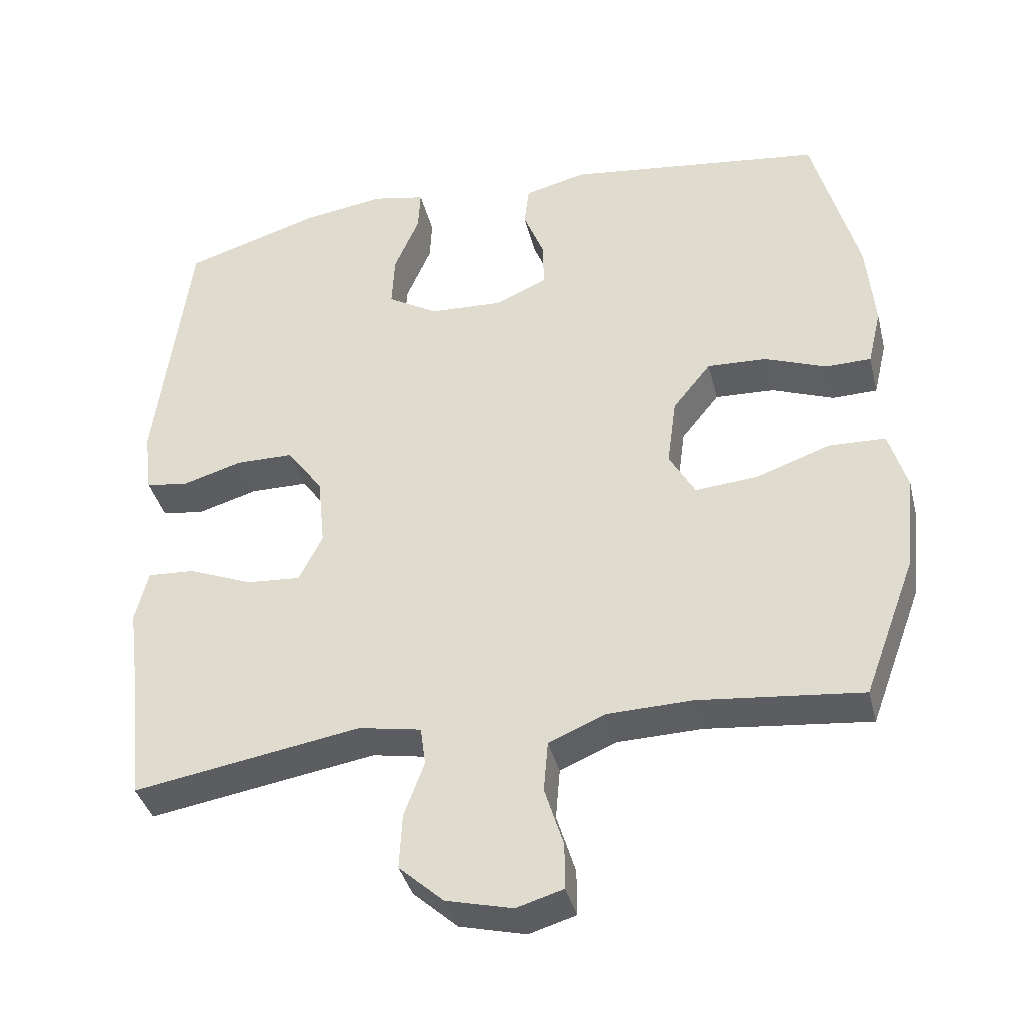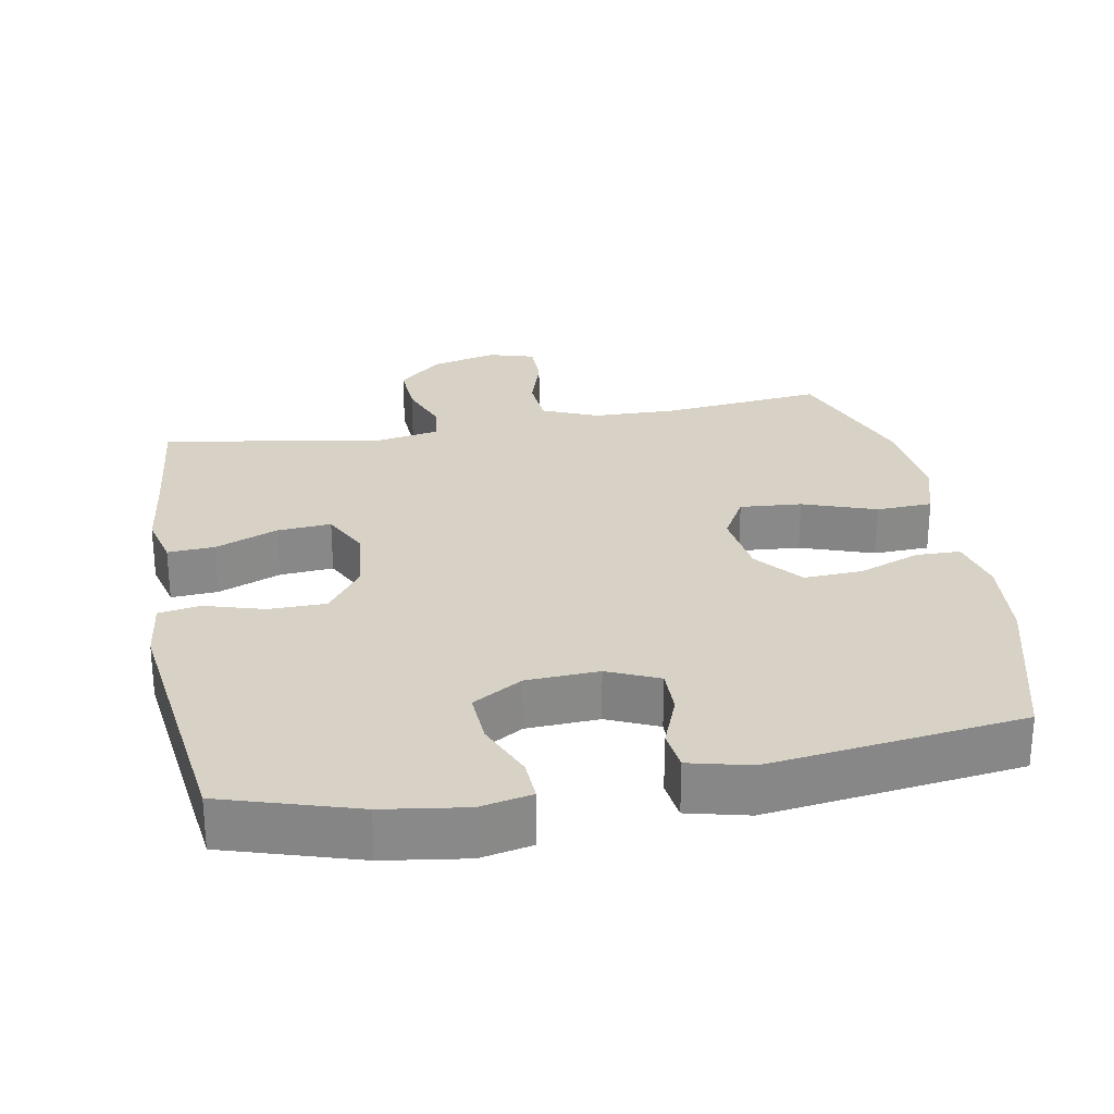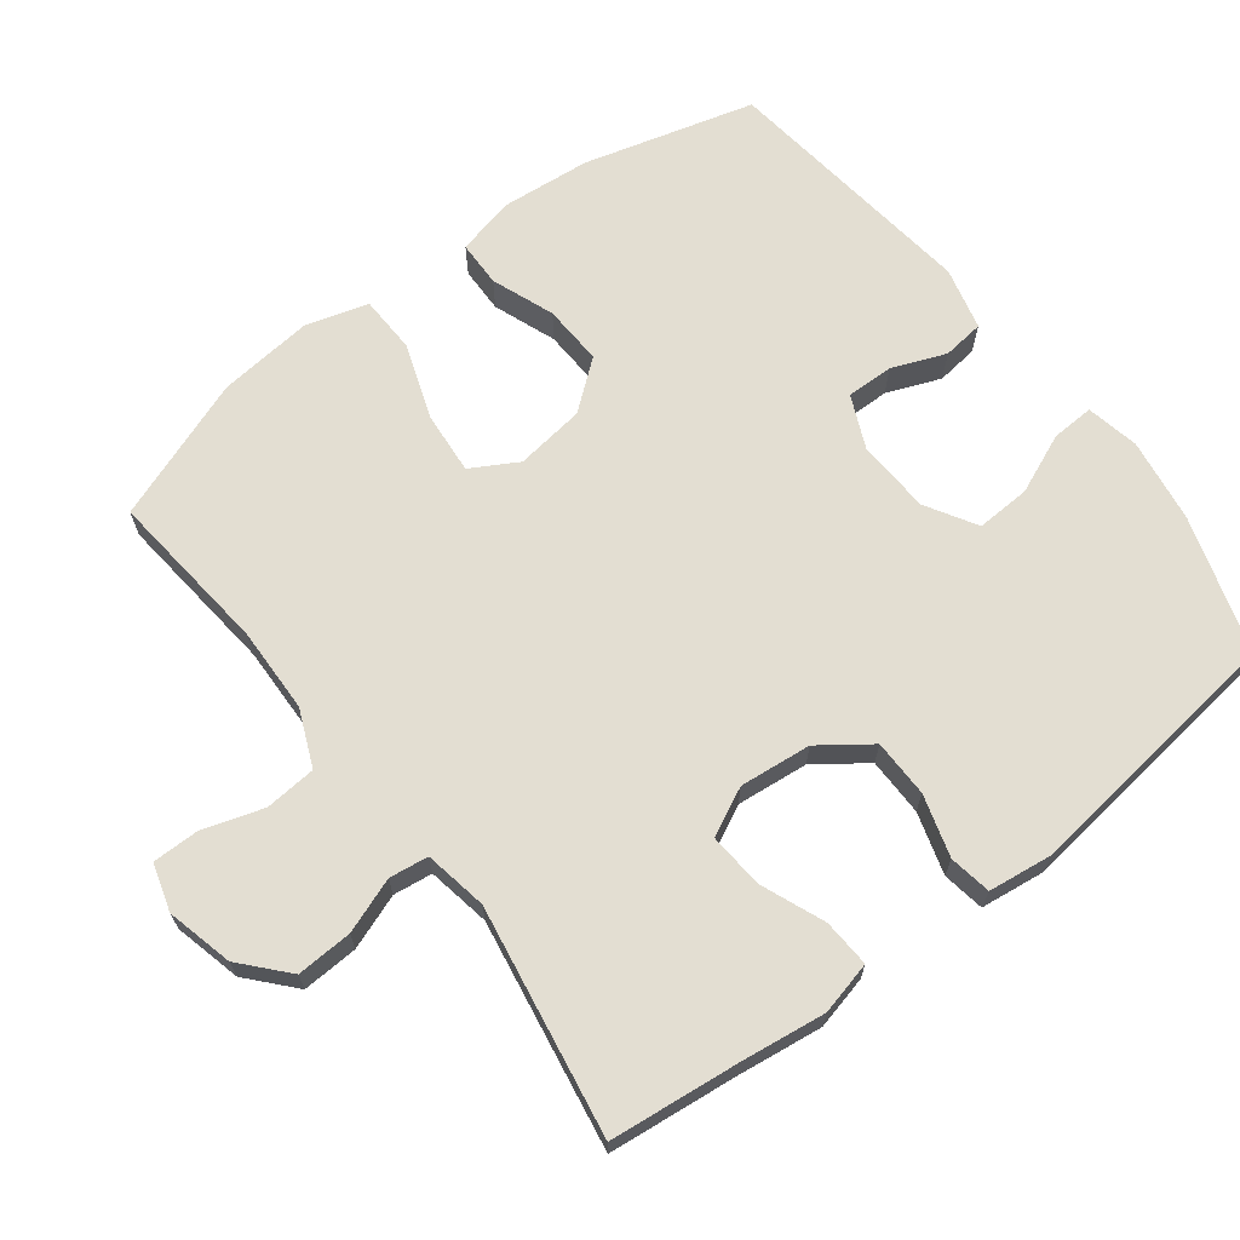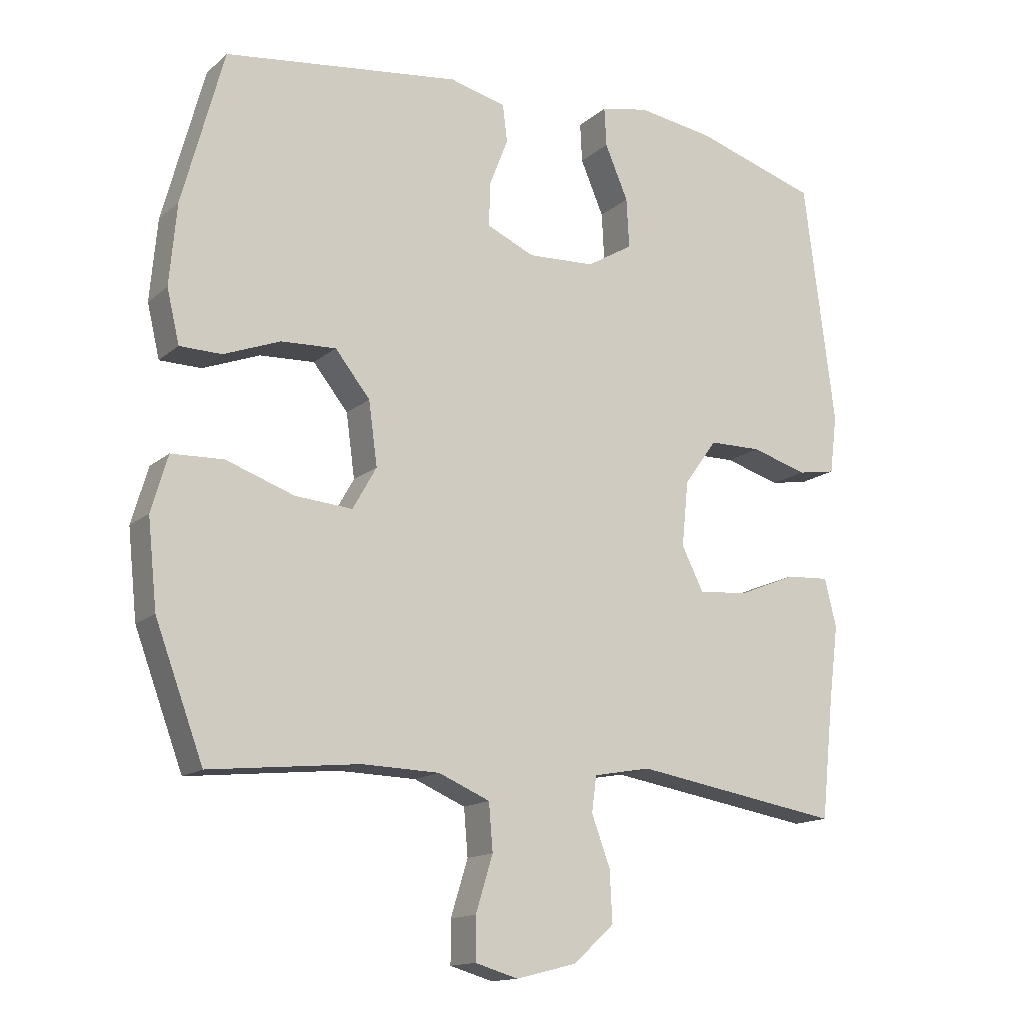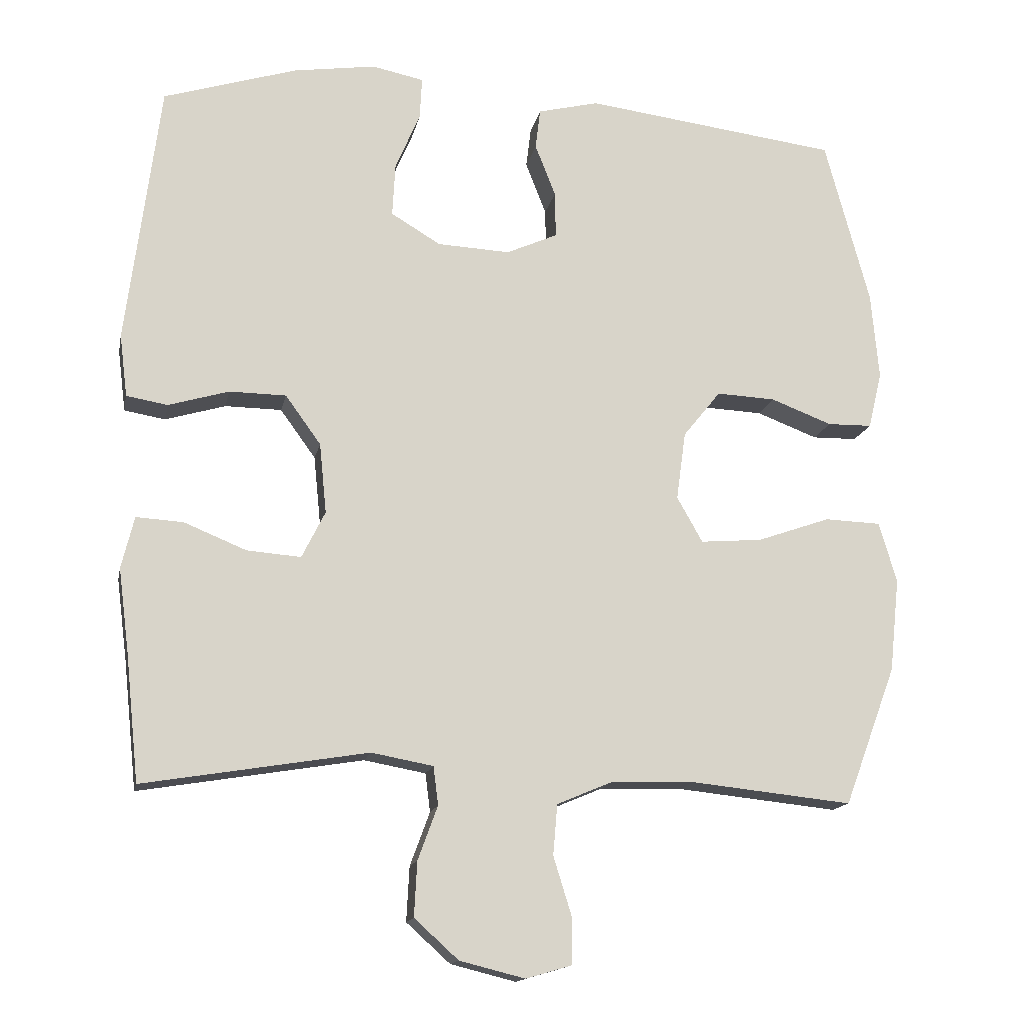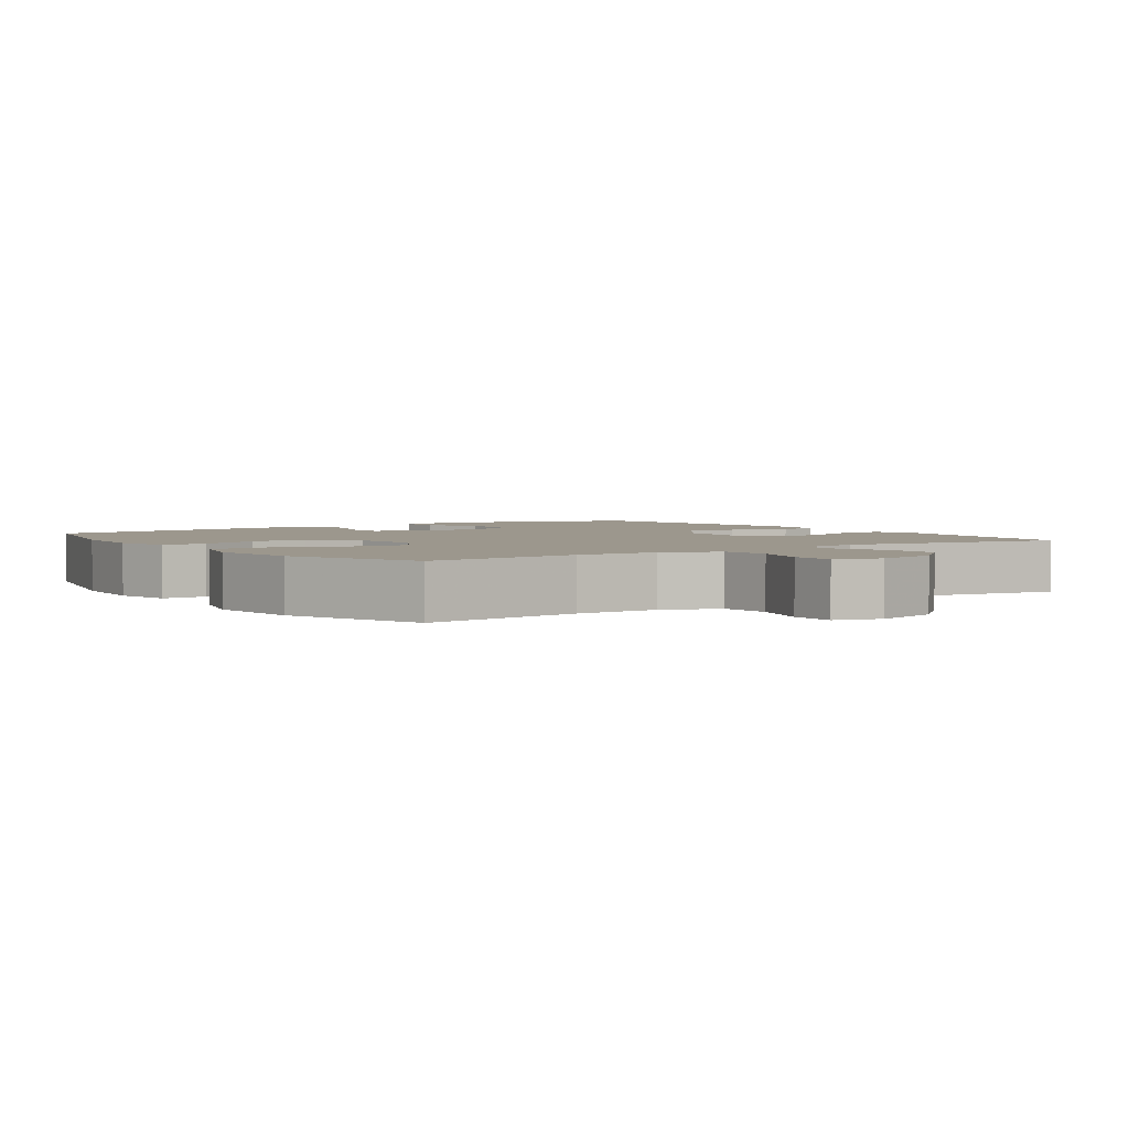
<metadata>
{"format":"obj","ext":"obj","renderer":"f3d","projection":"perspective","resolution":1024,"background":"white","views":[{"elev":-38.4,"azim":13.8,"up":"+Z"},{"elev":27.2,"azim":-10.4,"up":"+Y"},{"elev":67.6,"azim":-127.2,"up":"+Y"},{"elev":-14.6,"azim":149.7,"up":"+Z"},{"elev":-14.8,"azim":-11.1,"up":"+Z"},{"elev":2.9,"azim":145.1,"up":"+Y"}]}
</metadata>
<code>
v 0.5 0.07 0.5
v 0.563 0.07 0.266
v 0.574 0.07 0.143
v 0.555 0.07 0.063
v 0.492 0.07 0.062
v 0.406 0.07 0.095
v 0.323 0.07 0.099
v 0.27 0.07 0.033
v 0.257 0.07 -0.063
v 0.293 0.07 -0.127
v 0.38 0.07 -0.12
v 0.483 0.07 -0.084
v 0.562 0.07 -0.087
v 0.587 0.07 -0.172
v 0.573 0.07 -0.304
v 0.5 0.07 -0.5
v 0.273 0.07 -0.476
v 0.155 0.07 -0.479
v 0.077 0.07 -0.512
v 0.071 0.07 -0.583
v 0.097 0.07 -0.667
v 0.097 0.07 -0.731
v 0.032 0.07 -0.75
v -0.06 0.07 -0.727
v -0.122 0.07 -0.671
v -0.118 0.07 -0.594
v -0.09 0.07 -0.518
v -0.097 0.07 -0.464
v -0.184 0.07 -0.448
v -0.5 0.07 -0.5
v -0.519 0.07 -0.32
v -0.534 0.07 -0.204
v -0.516 0.07 -0.131
v -0.45 0.07 -0.135
v -0.362 0.07 -0.171
v -0.286 0.07 -0.177
v -0.253 0.07 -0.111
v -0.263 0.07 -0.012
v -0.313 0.07 0.057
v -0.393 0.07 0.058
v -0.478 0.07 0.033
v -0.536 0.07 0.043
v -0.547 0.07 0.131
v -0.5 0.07 0.5
v -0.312 0.07 0.558
v -0.196 0.07 0.575
v -0.123 0.07 0.56
v -0.126 0.07 0.501
v -0.161 0.07 0.419
v -0.165 0.07 0.344
v -0.095 0.07 0.302
v 0.007 0.07 0.297
v 0.079 0.07 0.329
v 0.078 0.07 0.394
v 0.049 0.07 0.468
v 0.056 0.07 0.525
v 0.142 0.07 0.546
v 0.5 0 0.5
v 0.563 0 0.266
v 0.574 0 0.143
v 0.555 0 0.063
v 0.492 0 0.062
v 0.406 0 0.095
v 0.323 0 0.099
v 0.27 0 0.033
v 0.257 0 -0.063
v 0.293 0 -0.127
v 0.38 0 -0.12
v 0.483 0 -0.084
v 0.562 0 -0.087
v 0.587 0 -0.172
v 0.573 0 -0.304
v 0.5 0 -0.5
v 0.273 0 -0.476
v 0.155 0 -0.479
v 0.077 0 -0.512
v 0.071 0 -0.583
v 0.097 0 -0.667
v 0.097 0 -0.731
v 0.032 0 -0.75
v -0.06 0 -0.727
v -0.122 0 -0.671
v -0.118 0 -0.594
v -0.09 0 -0.518
v -0.097 0 -0.464
v -0.184 0 -0.448
v -0.5 0 -0.5
v -0.519 0 -0.32
v -0.534 0 -0.204
v -0.516 0 -0.131
v -0.45 0 -0.135
v -0.362 0 -0.171
v -0.286 0 -0.177
v -0.253 0 -0.111
v -0.263 0 -0.012
v -0.313 0 0.057
v -0.393 0 0.058
v -0.478 0 0.033
v -0.536 0 0.043
v -0.547 0 0.131
v -0.5 0 0.5
v -0.312 0 0.558
v -0.196 0 0.575
v -0.123 0 0.56
v -0.126 0 0.501
v -0.161 0 0.419
v -0.165 0 0.344
v -0.095 0 0.302
v 0.007 0 0.297
v 0.079 0 0.329
v 0.078 0 0.394
v 0.049 0 0.468
v 0.056 0 0.525
v 0.142 0 0.546
f 4 5 6
f 3 4 6
f 2 3 6
f 1 2 6
f 57 1 6
f 56 57 6
f 55 56 6
f 54 55 6
f 53 54 6 7
f 52 53 7 8
f 51 52 8 9
f 50 51 9 10
f 47 48 49
f 46 47 49
f 45 46 49
f 44 45 49
f 43 44 49
f 42 43 49
f 41 42 49
f 40 41 49
f 39 40 49 50
f 38 39 50 10
f 33 34 35
f 32 33 35
f 31 32 35
f 31 35 36
f 30 31 36
f 29 30 36
f 28 29 36 37
f 25 26 27
f 24 25 27
f 23 24 27
f 22 23 27
f 21 22 27
f 20 21 27
f 19 20 27 28
f 37 38 10
f 28 37 10
f 19 28 10
f 18 19 10
f 15 16 17
f 14 15 17
f 13 14 17
f 12 13 17
f 11 12 17
f 10 11 17 18
f 63 62 61
f 63 61 60
f 63 60 59
f 63 59 58
f 63 58 114
f 63 114 113
f 63 113 112
f 63 112 111
f 64 63 111 110
f 65 64 110 109
f 66 65 109 108
f 67 66 108 107
f 106 105 104
f 106 104 103
f 106 103 102
f 106 102 101
f 106 101 100
f 106 100 99
f 106 99 98
f 106 98 97
f 107 106 97 96
f 67 107 96 95
f 92 91 90
f 92 90 89
f 92 89 88
f 93 92 88
f 93 88 87
f 93 87 86
f 94 93 86 85
f 84 83 82
f 84 82 81
f 84 81 80
f 84 80 79
f 84 79 78
f 84 78 77
f 85 84 77 76
f 67 95 94
f 67 94 85
f 67 85 76
f 67 76 75
f 74 73 72
f 74 72 71
f 74 71 70
f 74 70 69
f 74 69 68
f 75 74 68 67
f 1 58 59 2
f 2 59 60 3
f 3 60 61 4
f 4 61 62 5
f 5 62 63 6
f 6 63 64 7
f 7 64 65 8
f 8 65 66 9
f 9 66 67 10
f 10 67 68 11
f 11 68 69 12
f 12 69 70 13
f 13 70 71 14
f 14 71 72 15
f 15 72 73 16
f 16 73 74 17
f 17 74 75 18
f 18 75 76 19
f 19 76 77 20
f 20 77 78 21
f 21 78 79 22
f 22 79 80 23
f 23 80 81 24
f 24 81 82 25
f 25 82 83 26
f 26 83 84 27
f 27 84 85 28
f 28 85 86 29
f 29 86 87 30
f 30 87 88 31
f 31 88 89 32
f 32 89 90 33
f 33 90 91 34
f 34 91 92 35
f 35 92 93 36
f 36 93 94 37
f 37 94 95 38
f 38 95 96 39
f 39 96 97 40
f 40 97 98 41
f 41 98 99 42
f 42 99 100 43
f 43 100 101 44
f 44 101 102 45
f 45 102 103 46
f 46 103 104 47
f 47 104 105 48
f 48 105 106 49
f 49 106 107 50
f 50 107 108 51
f 51 108 109 52
f 52 109 110 53
f 53 110 111 54
f 54 111 112 55
f 55 112 113 56
f 56 113 114 57
f 57 114 58 1

</code>
